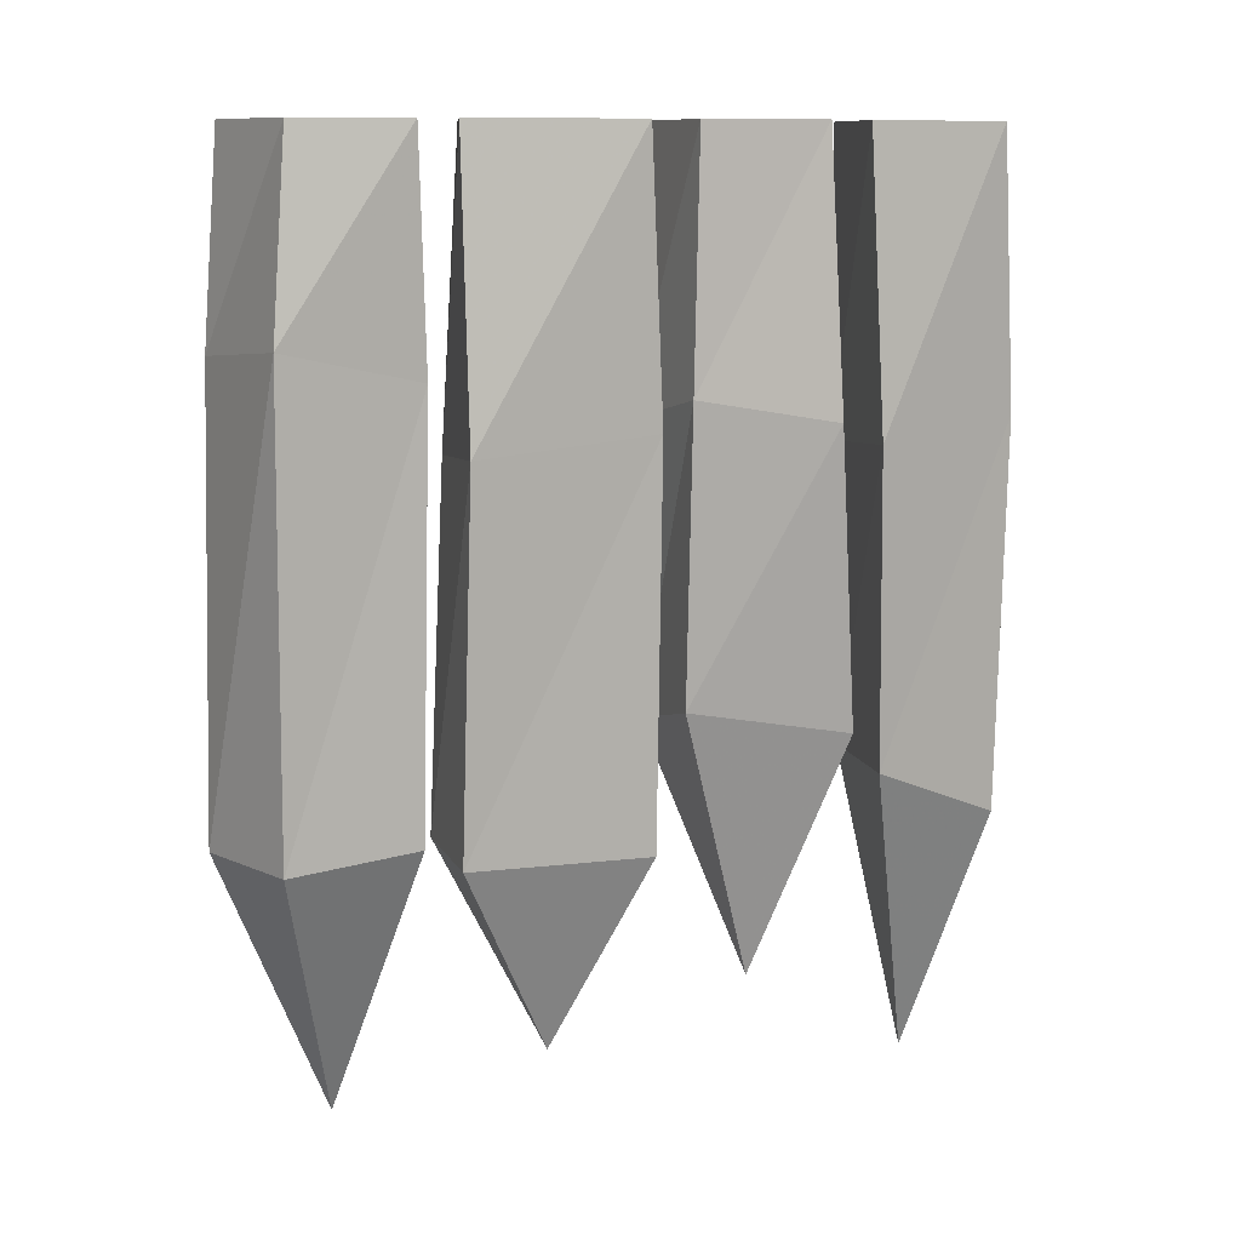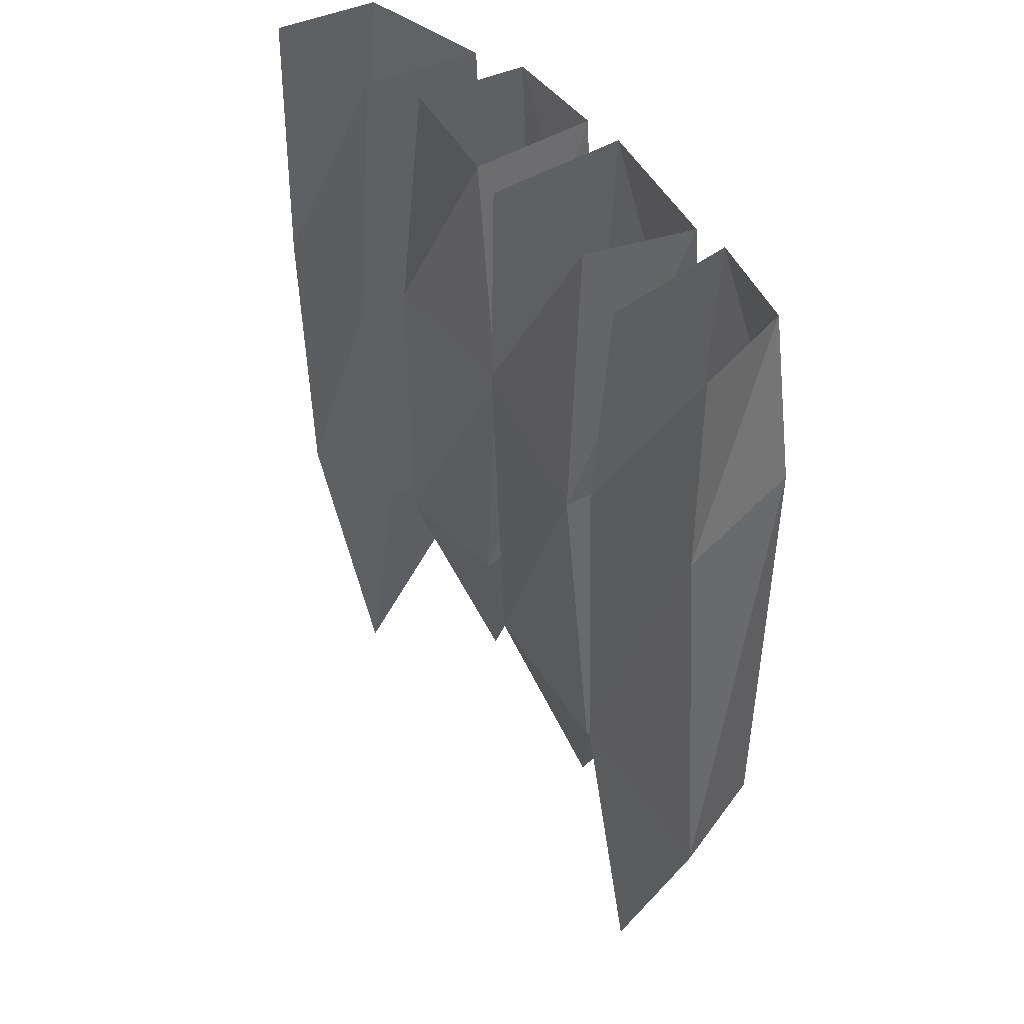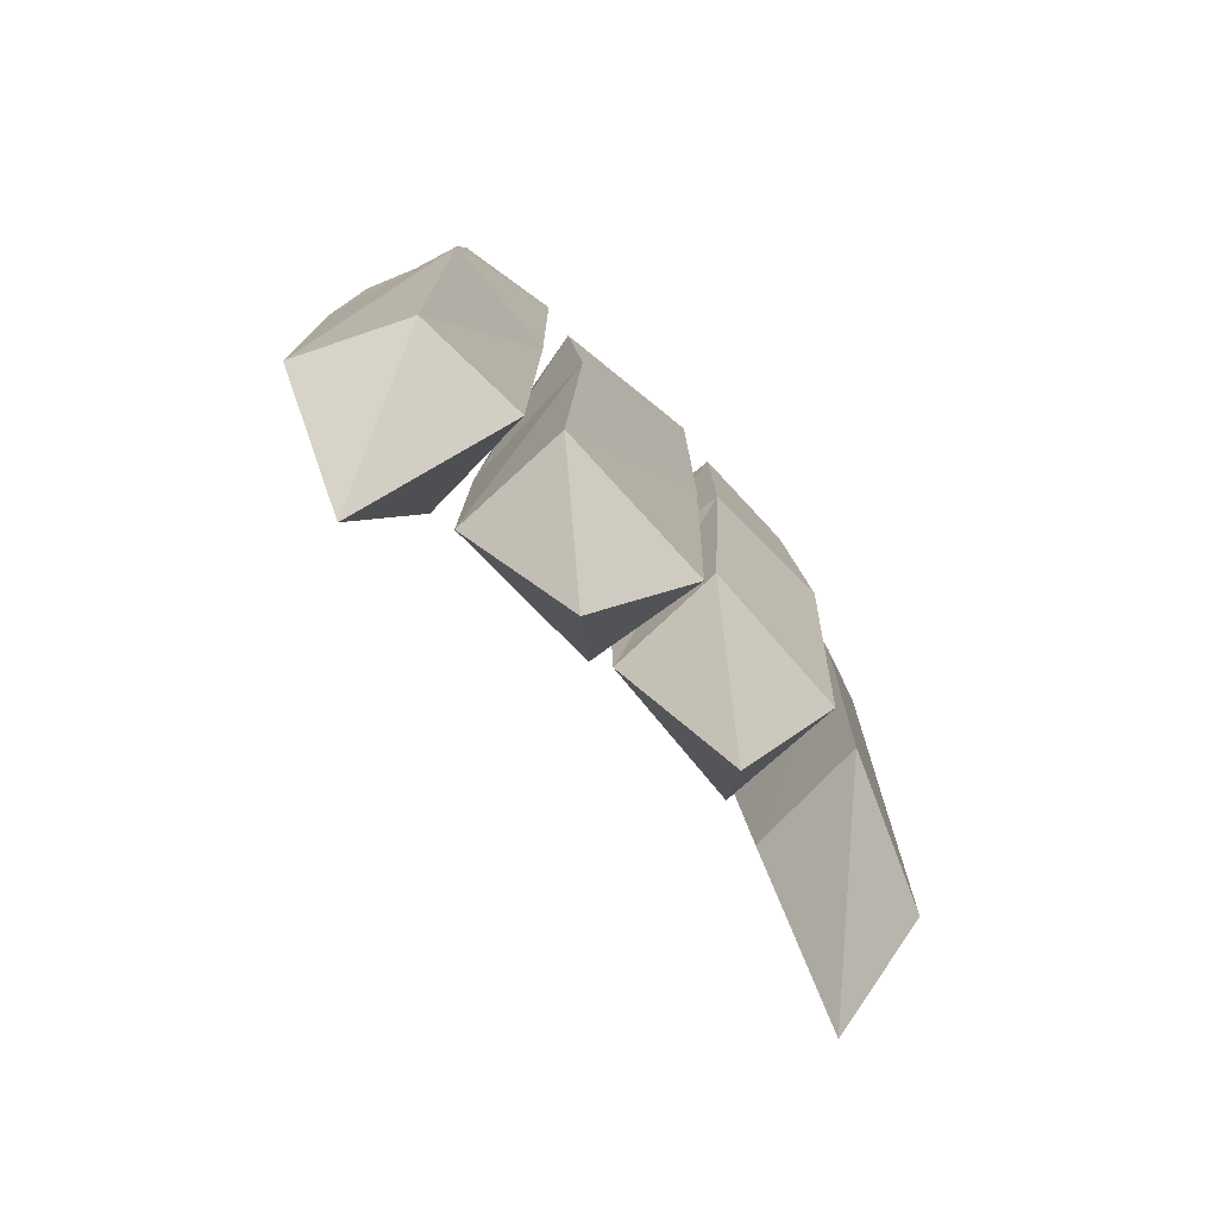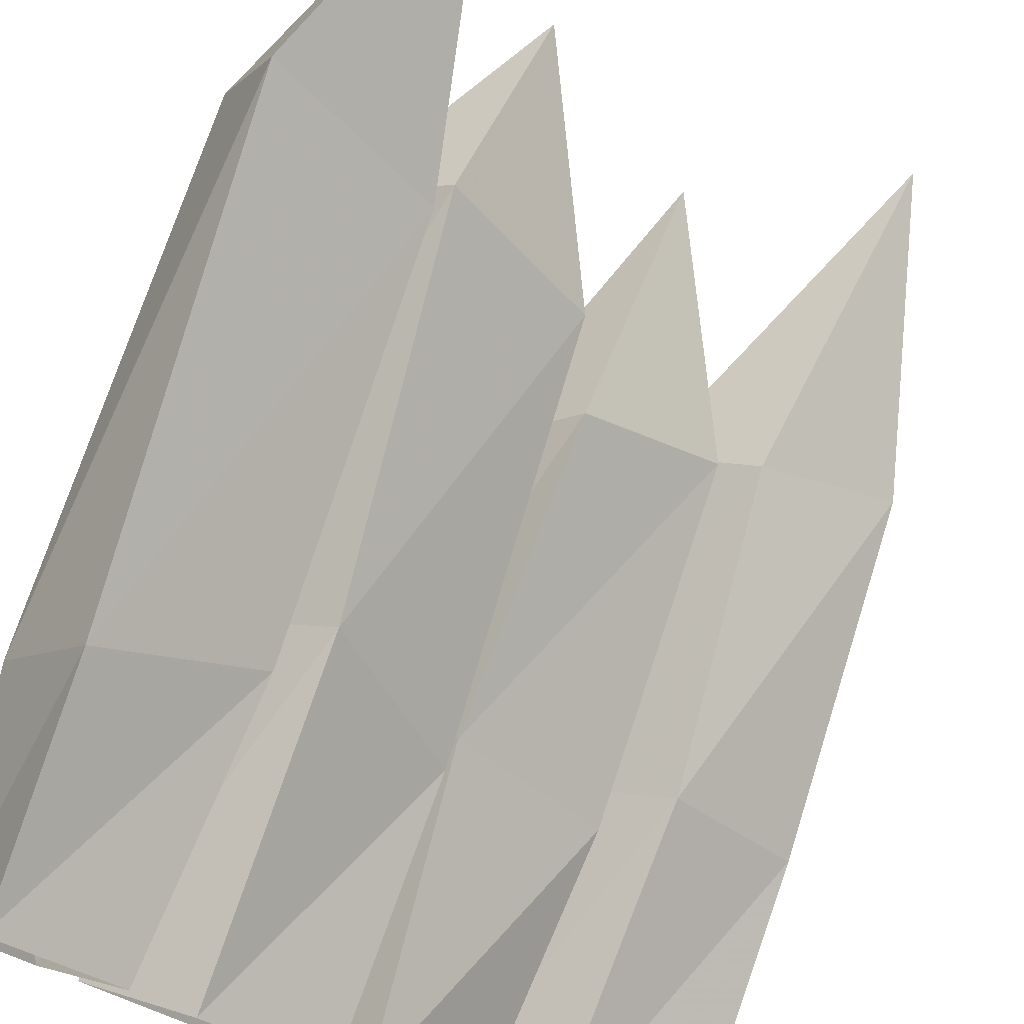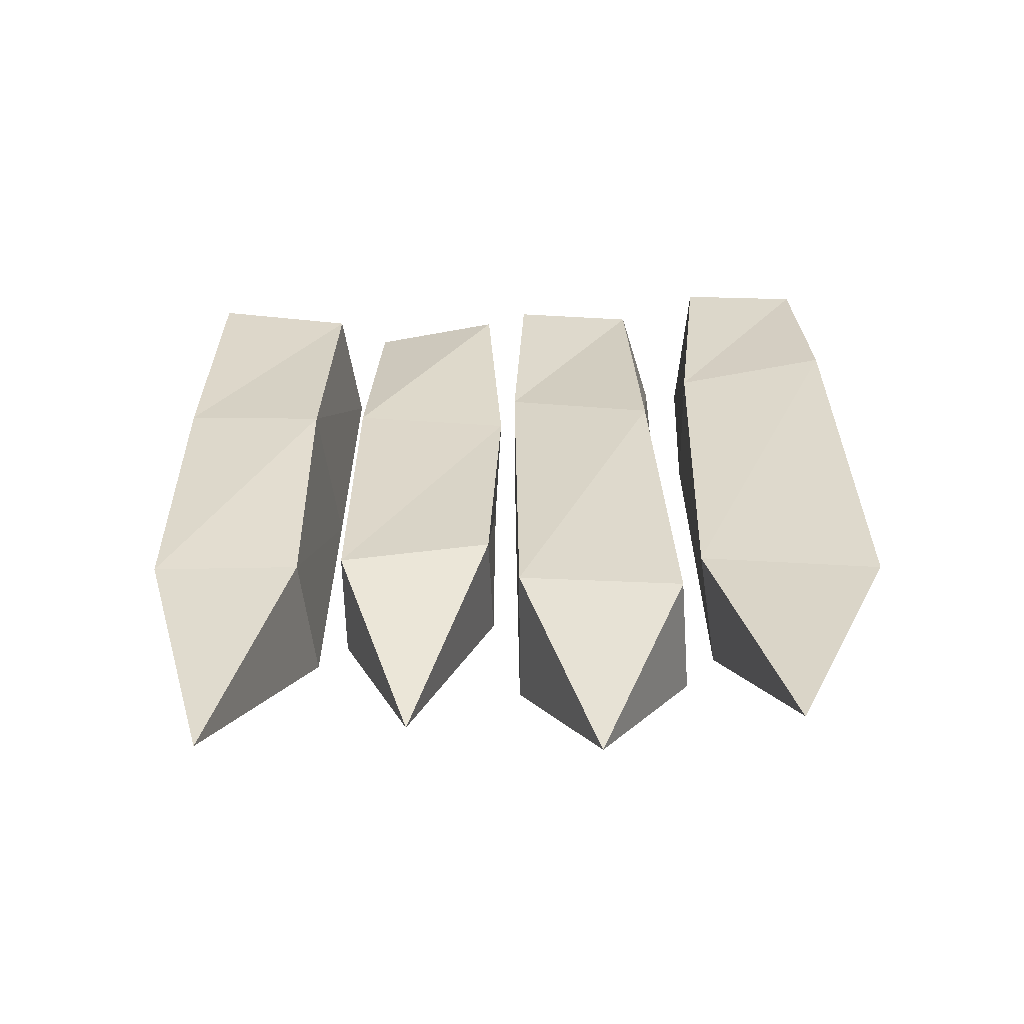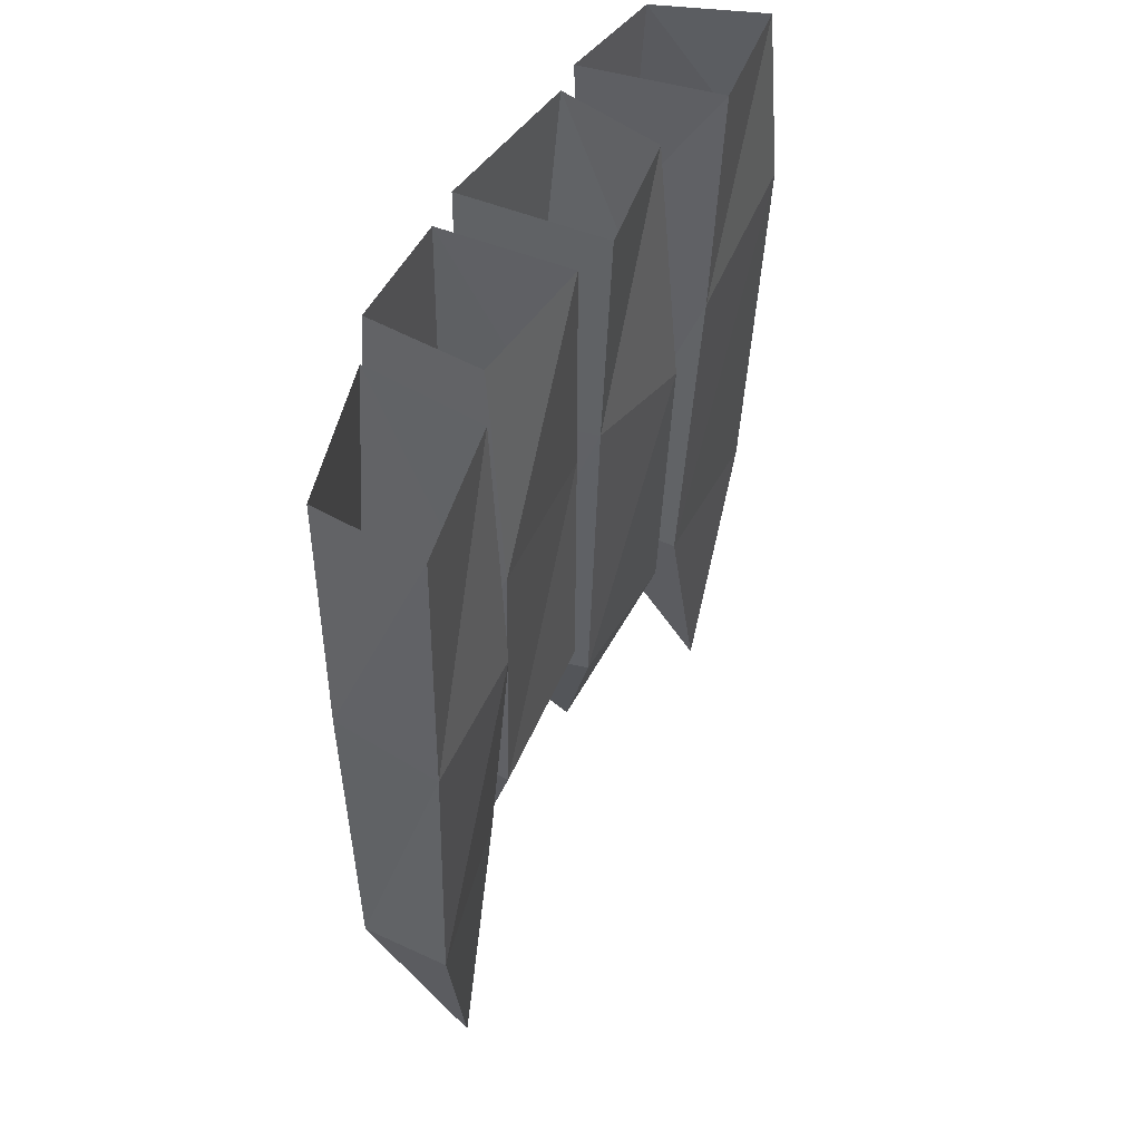
<metadata>
{"format":"obj","ext":"obj","renderer":"f3d","projection":"perspective","resolution":1024,"background":"white","views":[{"elev":10.1,"azim":116.2,"up":"+Y"},{"elev":43.5,"azim":10.2,"up":"+Y"},{"elev":-75.4,"azim":85.8,"up":"+Y"},{"elev":76.3,"azim":-161.6,"up":"+Z"},{"elev":-60.0,"azim":-42.8,"up":"+Y"},{"elev":51.7,"azim":-109.9,"up":"+Y"}]}
</metadata>
<code>
v 0.2266 0 0.07031
v 0.09375 0 -0.03906
v 0.08594 -0.3203 -0.05469
v 0.2188 -0.3984 0.1016
v 0.3594 0 -0.007812
v 0.3828 -0.3828 -0.03125
v 0.2344 0 -0.1875
v 0.2188 -0.3594 -0.1953
v 0.2188 -0.8672 -0.1875
v 0.1016 -0.8281 -0.0625
v 0.2578 -0.8672 0.1016
v 0.3828 -0.8672 -0.01562
v 0.2344 -1.125 -0.04688
v 0.07812 0 -0.3438
v 0.1875 0 -0.2266
v 0.2031 -0.3203 -0.2266
v 0.08594 -0.3516 -0.3672
v -0.04688 0 -0.2422
v -0.07812 -0.3359 -0.2344
v 0.0625 0 -0.09375
v 0.08594 -0.3594 -0.08594
v 0.07031 -0.7344 -0.09375
v 0.1875 -0.6953 -0.2109
v 0.03906 -0.7344 -0.3672
v -0.07812 -0.7656 -0.2422
v 0.05469 -1.055 -0.2344
v 0.4062 0 0.2891
v 0.2812 0 0.1797
v 0.2578 -0.3281 0.1562
v 0.4062 -0.2734 0.3125
v 0.4766 0 0.1484
v 0.5078 -0.2578 0.1484
v 0.3984 0 0.02344
v 0.3828 -0.2969 0.02344
v 0.3906 -0.8438 0.03125
v 0.2656 -0.8281 0.1328
v 0.4375 -0.8672 0.3047
v 0.5 -0.8672 0.1562
v 0.3359 -1.211 0.2031
v -0.125 0 -0.2656
v -0.2812 0 -0.3828
v -0.2891 -0.3906 -0.3906
v -0.1484 -0.3984 -0.2578
v 0.007812 0 -0.3672
v 0.01562 -0.3828 -0.3906
v -0.1641 0 -0.4766
v -0.1875 -0.3594 -0.4844
v -0.1719 -0.8672 -0.4766
v -0.2812 -0.8281 -0.3984
v -0.125 -0.7891 -0.2812
v 0.007812 -0.7891 -0.3906
v -0.1875 -1.203 -0.3516
f 1 2 3
f 1 3 4
f 1 4 5
f 5 4 6
f 5 6 7
f 7 6 8
f 7 8 2
f 2 8 3
f 14 15 16
f 14 16 17
f 14 17 18
f 18 17 19
f 18 19 20
f 20 19 21
f 20 21 15
f 15 21 16
f 27 28 29
f 27 29 30
f 27 30 31
f 31 30 32
f 31 32 33
f 33 32 34
f 33 34 28
f 28 34 29
f 40 41 42
f 40 42 43
f 40 43 44
f 44 43 45
f 44 45 46
f 46 45 47
f 46 47 41
f 41 47 42
f 3 8 9
f 3 9 10
f 3 10 4
f 4 10 11
f 4 11 6
f 6 11 12
f 6 12 8
f 8 12 9
f 16 21 22
f 16 22 23
f 16 23 17
f 17 23 24
f 17 24 19
f 19 24 25
f 19 25 21
f 21 25 22
f 29 34 35
f 29 35 36
f 29 36 30
f 30 36 37
f 30 37 32
f 32 37 38
f 32 38 34
f 34 38 35
f 42 47 48
f 42 48 49
f 42 49 43
f 43 49 50
f 43 50 45
f 45 50 51
f 45 51 47
f 47 51 48
f 9 12 13
f 9 13 10
f 10 13 11
f 11 13 12
f 22 25 26
f 22 26 23
f 23 26 24
f 24 26 25
f 35 38 39
f 35 39 36
f 36 39 37
f 37 39 38
f 48 51 52
f 48 52 49
f 49 52 50
f 50 52 51

</code>
